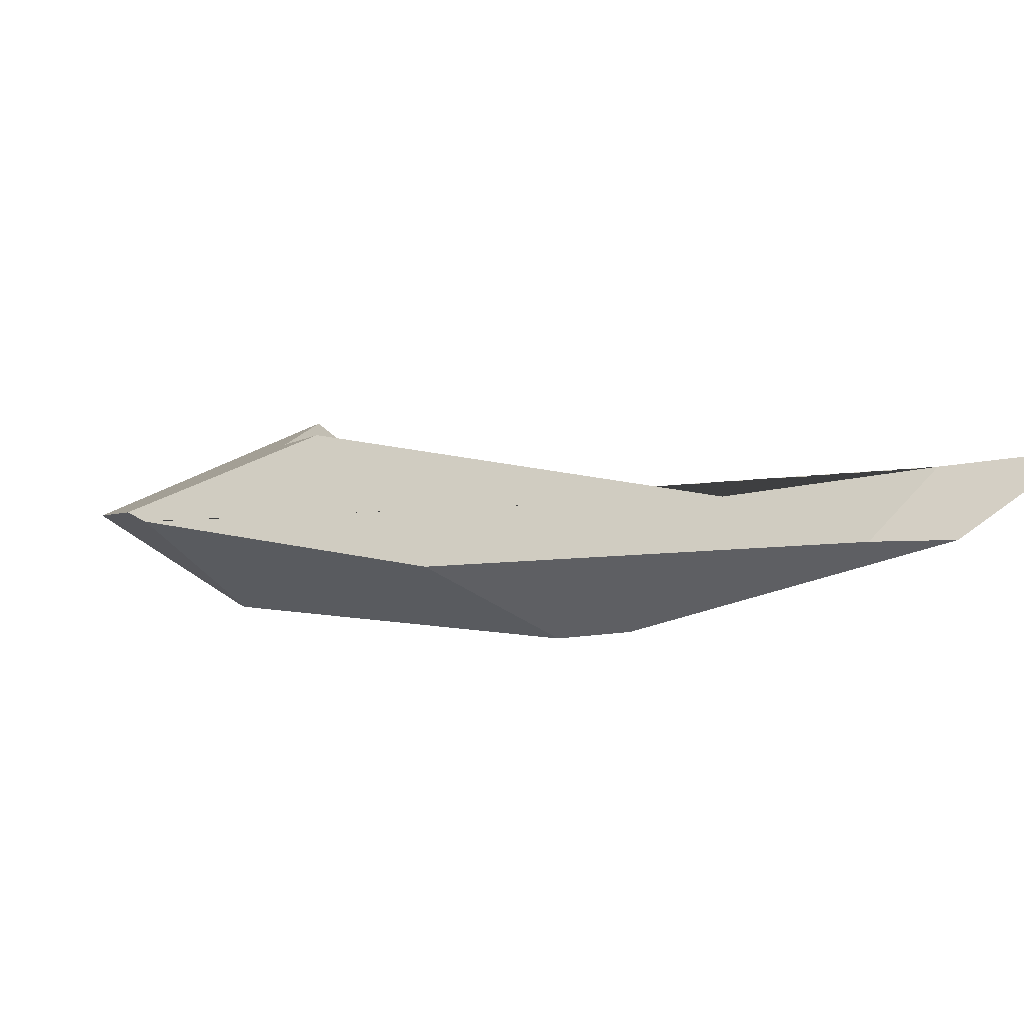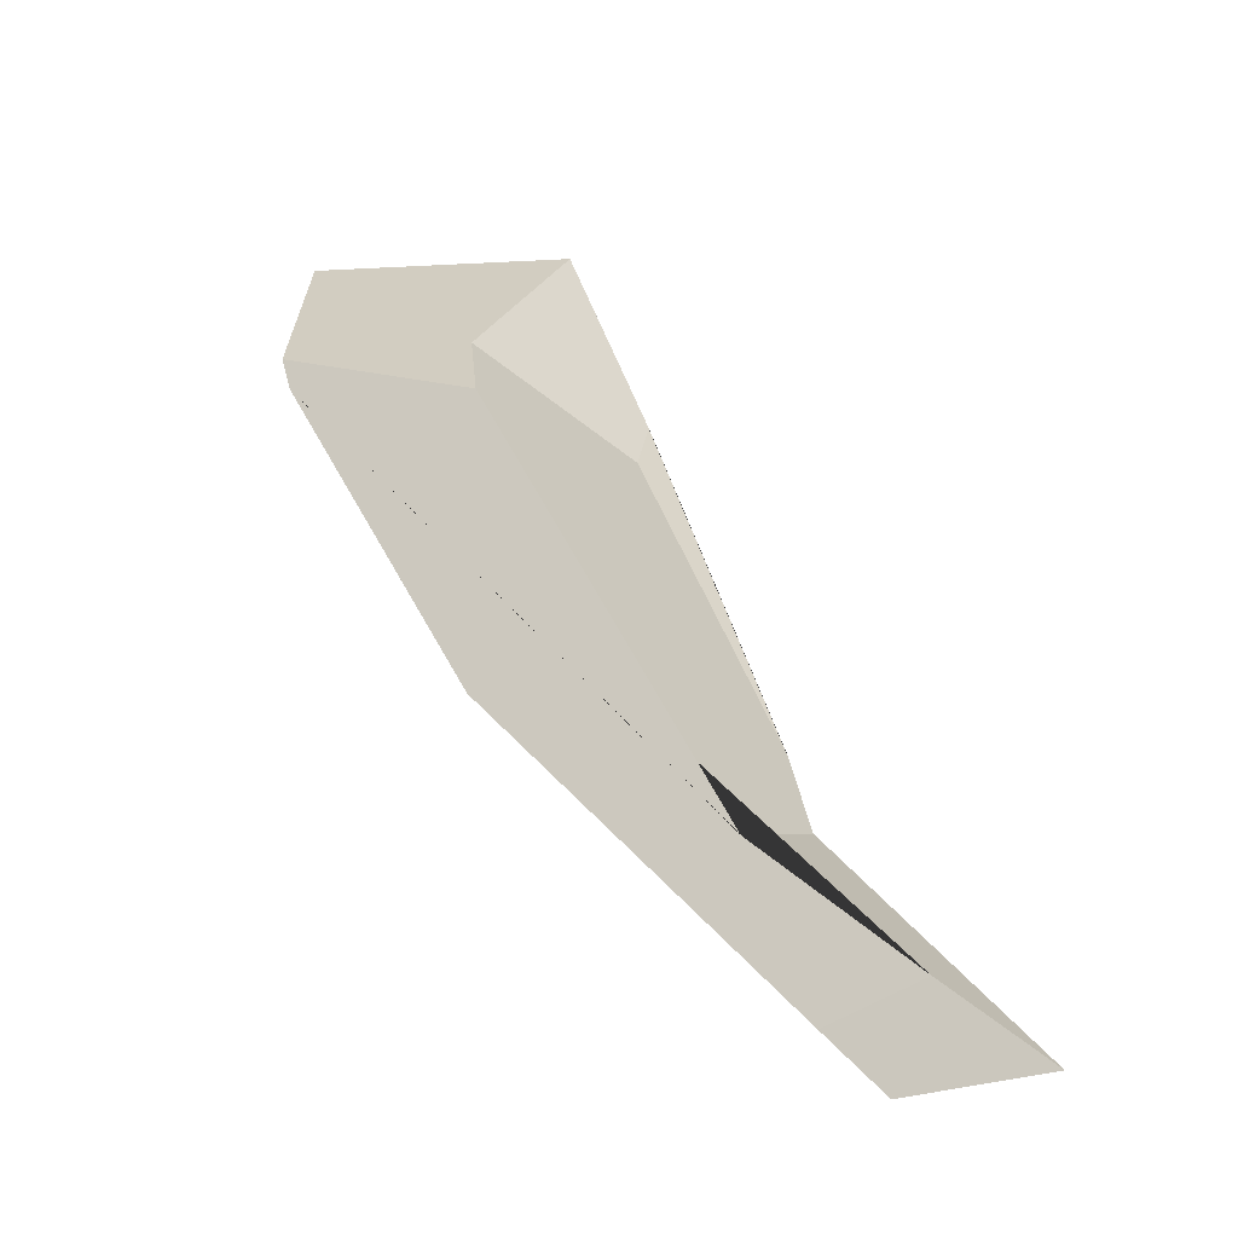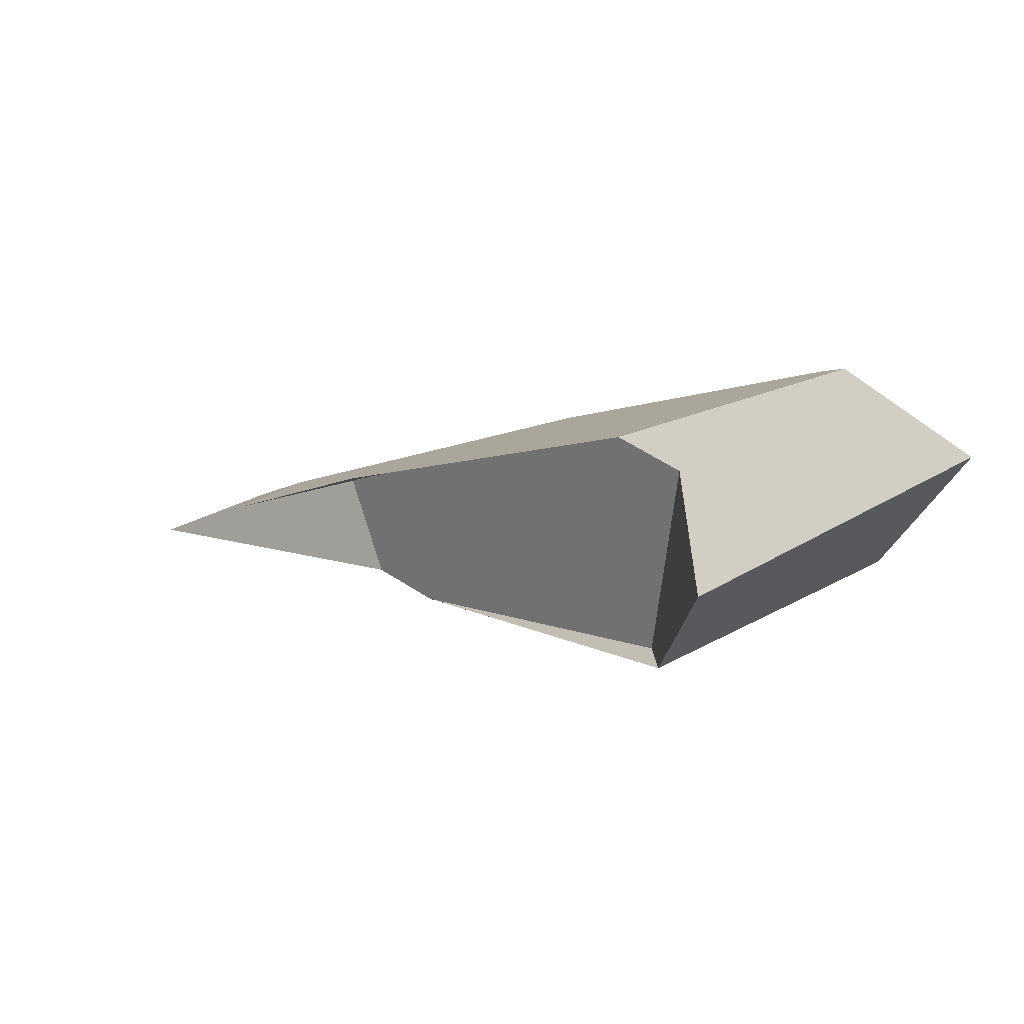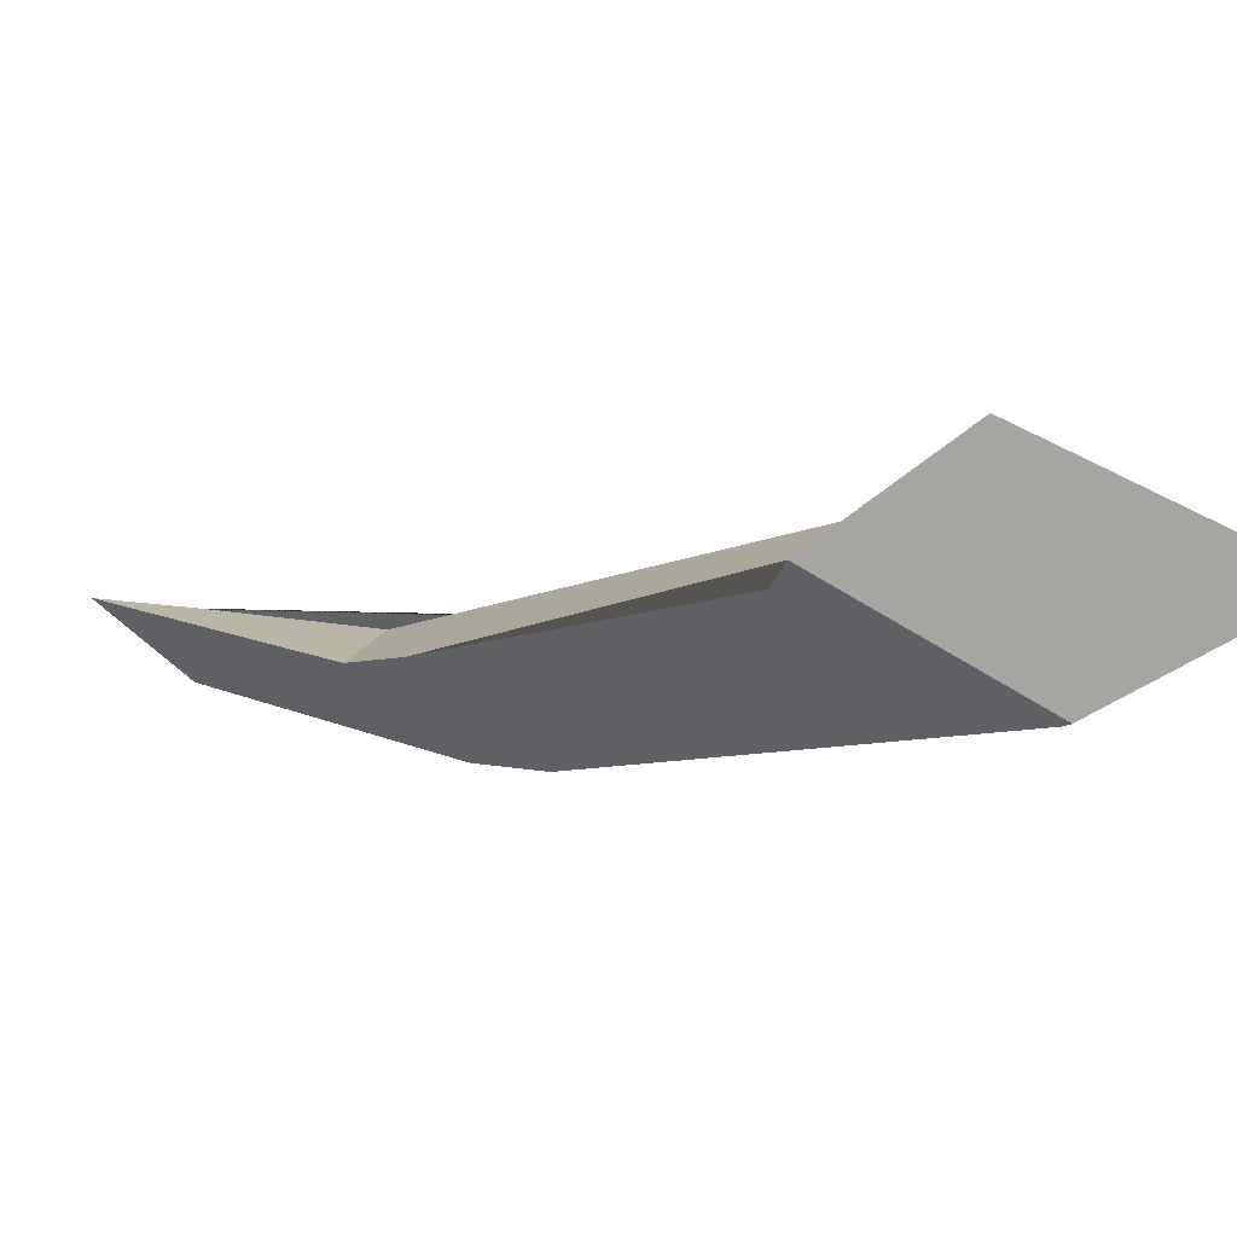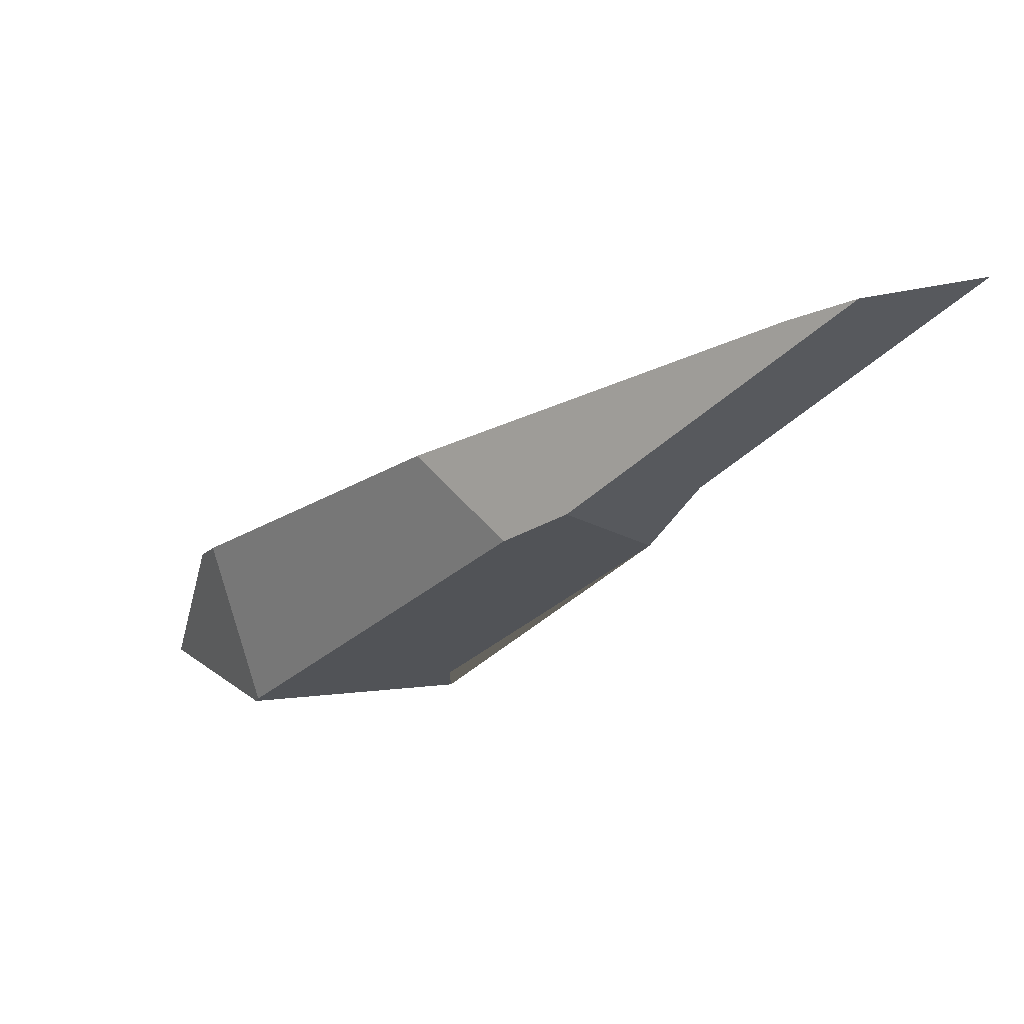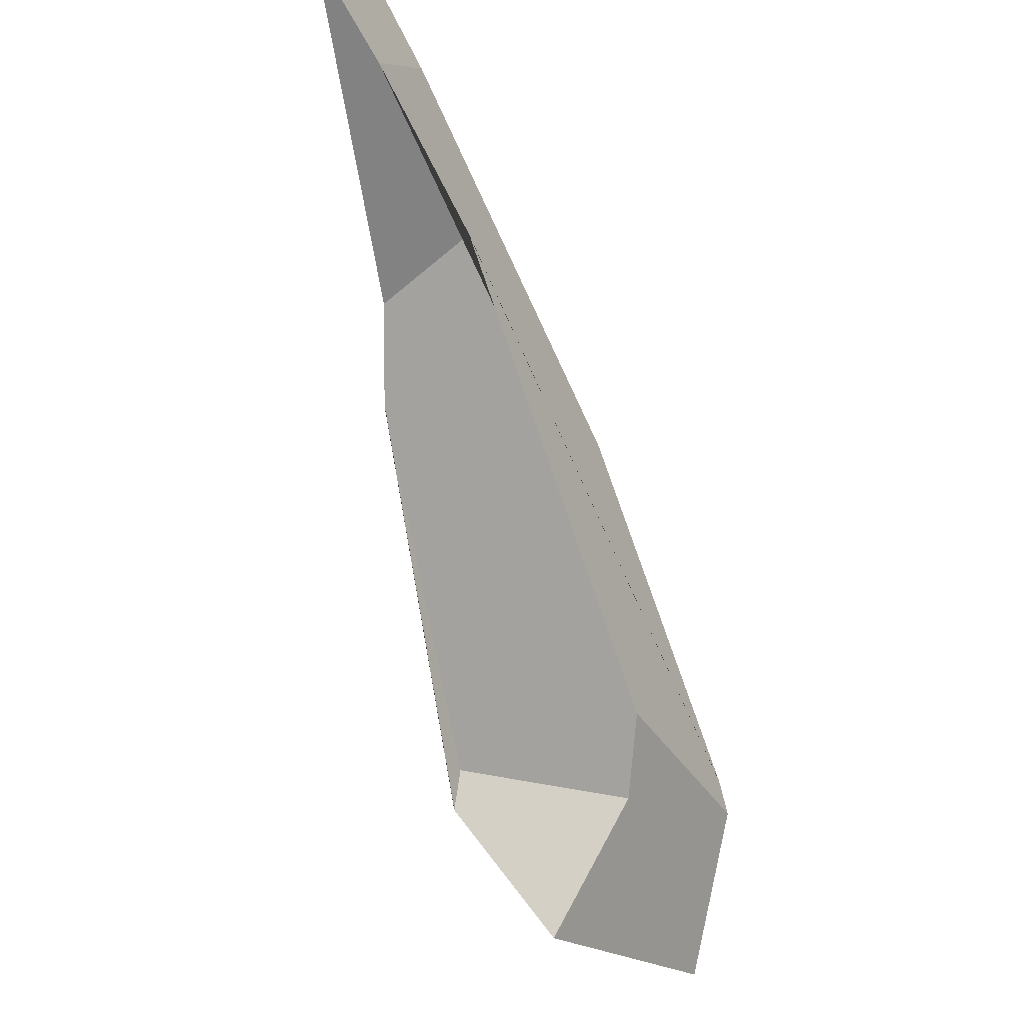
<metadata>
{"format":"obj","ext":"obj","renderer":"f3d","projection":"perspective","resolution":1024,"background":"white","views":[{"elev":30.5,"azim":-13.7,"up":"+Y"},{"elev":59.9,"azim":9.8,"up":"+Y"},{"elev":-77.7,"azim":-130.5,"up":"+Z"},{"elev":-38.8,"azim":160.7,"up":"+Y"},{"elev":78.5,"azim":17.8,"up":"+Z"},{"elev":-18.2,"azim":149.4,"up":"+Z"}]}
</metadata>
<code>
o Cube_shard.015_Cube_shard.234
v -0.2775 -0.3039 -0.2562
v -0.2809 -0.3045 -0.2522
v -0.2831 -0.3059 -0.2544
v -0.2851 -0.3075 -0.2579
v -0.2913 -0.3124 -0.2687
v -0.2926 -0.3134 -0.2709
v -0.2928 -0.3135 -0.2712
v -0.2929 -0.3136 -0.2716
v -0.2844 -0.3101 -0.2716
v -0.2845 -0.3098 -0.2699
v -0.2845 -0.3098 -0.2699
v -0.2763 -0.3018 -0.2526
v -0.2763 -0.3018 -0.2526
v -0.2723 -0.2974 -0.2475
v -0.269 -0.2937 -0.2431
v -0.2688 -0.2935 -0.2429
v -0.2731 -0.2959 -0.2423
v -0.298 -0.3119 -0.2775
v -0.2982 -0.3119 -0.2777
v -0.2951 -0.3107 -0.2775
v -0.2882 -0.3081 -0.2771
v -0.286 -0.3093 -0.2739
v -0.2783 -0.2982 -0.2504
v -0.2906 -0.3057 -0.2713
v -0.2725 -0.2952 -0.2457
v -0.2897 -0.3037 -0.268
v -0.2968 -0.3076 -0.2695
v -0.2877 -0.3033 -0.2563
v -0.2753 -0.2969 -0.2443
v -0.2975 -0.3079 -0.2709
f 1 2 3 4 5 6 7 8 9 10 11
f 2 1 12 13 14 15 16 17
f 9 8 18 19 20 21 22
f 13 23 14
f 12 23 13
f 14 23 15
f 11 24 26 23 12 1
f 15 23 25 16
f 10 24 11
f 27 28 29 25 23 26 30
f 16 25 29 17
f 22 24 10 9
f 26 24 20 19 30
f 18 27 30 19
f 4 28 27 5
f 28 3 2 17 29
f 21 24 22
f 7 27 18 8
f 3 28 4
f 5 27 6
f 20 24 21
f 6 27 7

</code>
